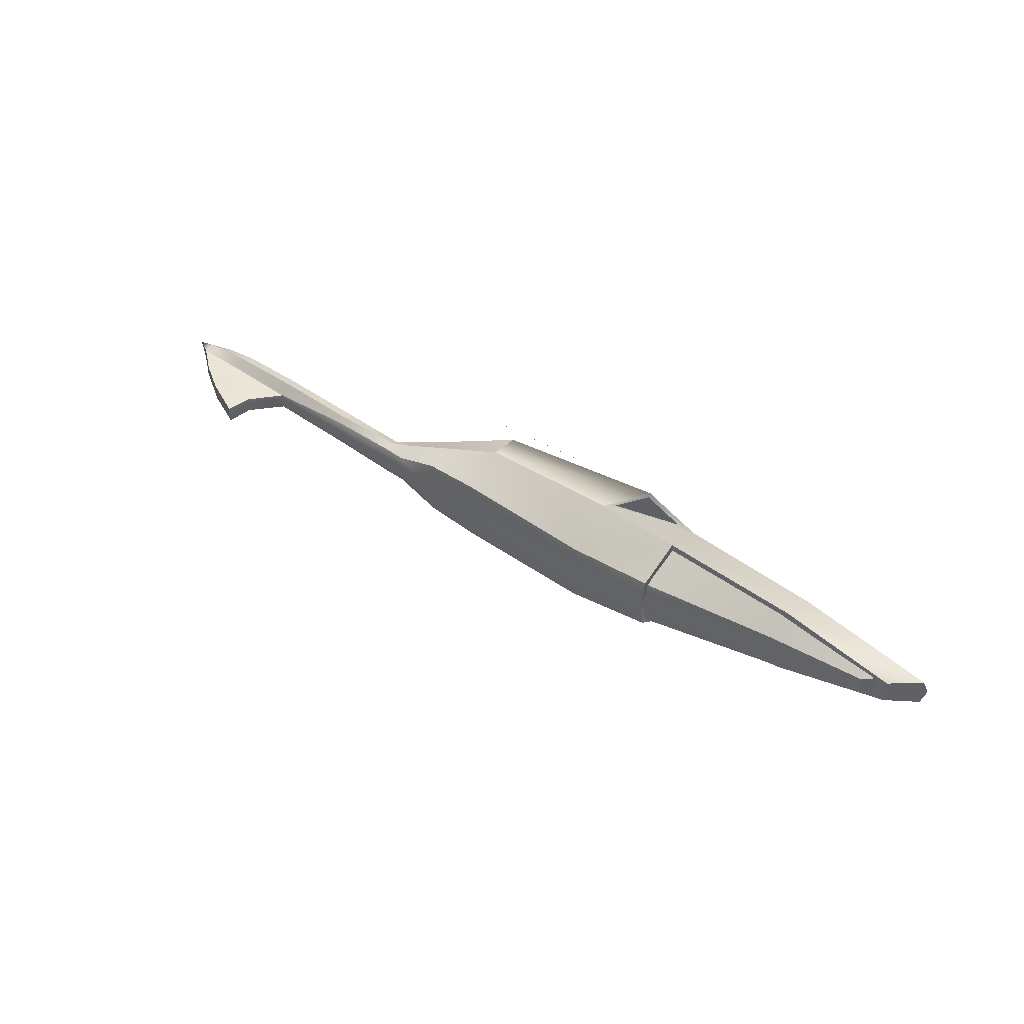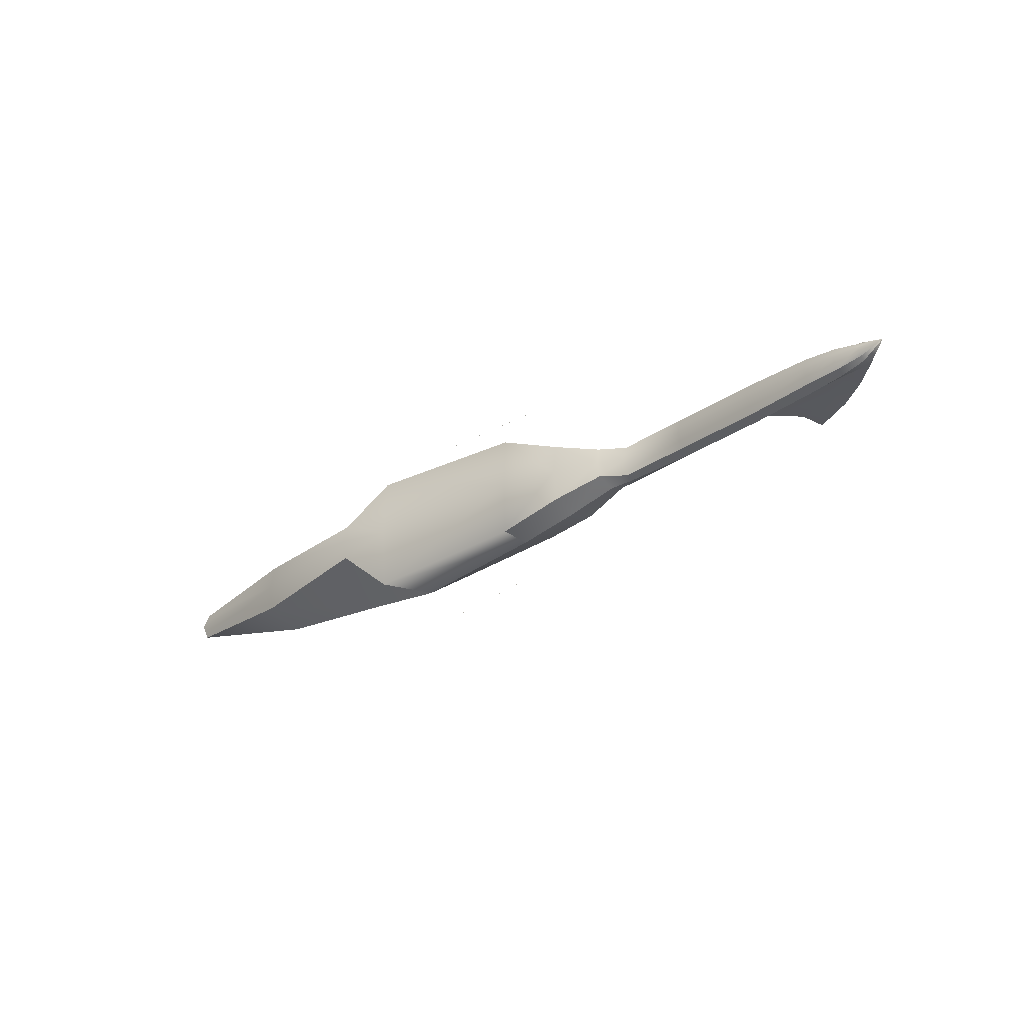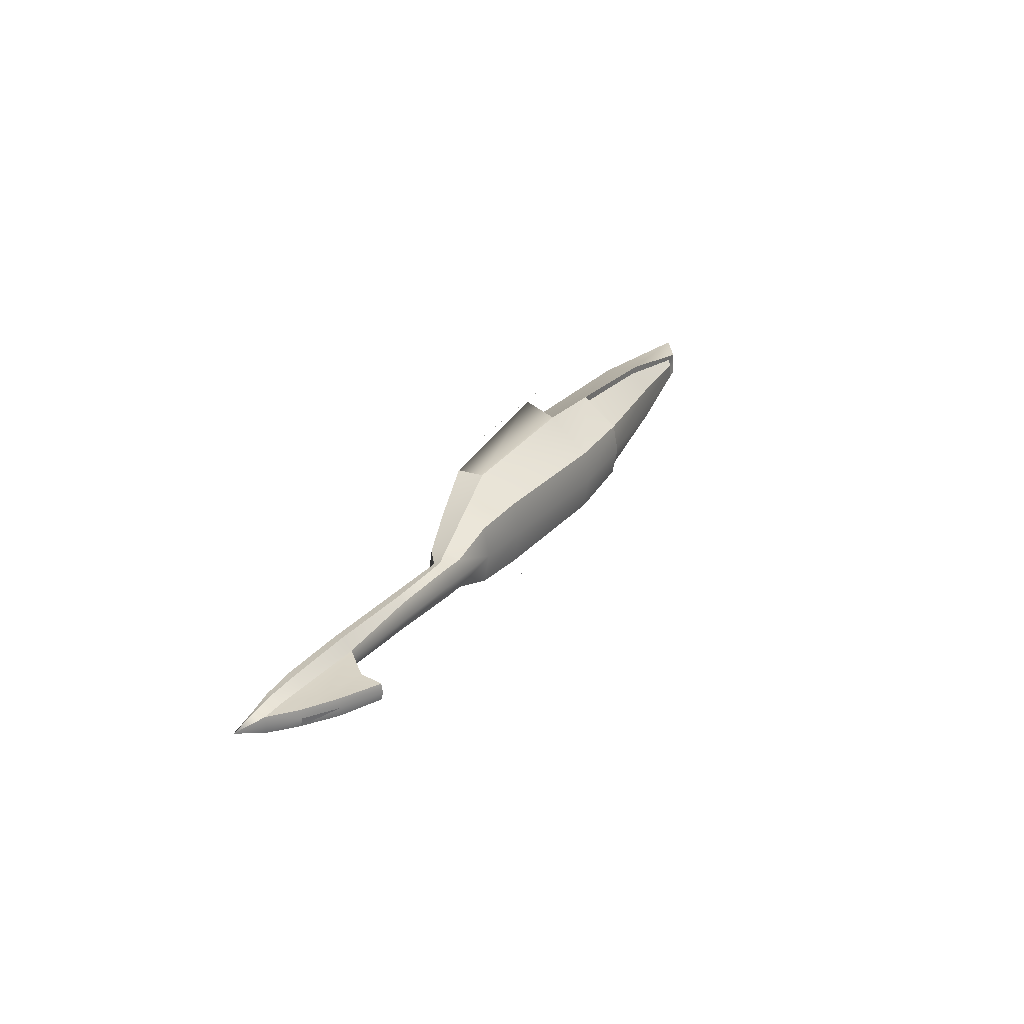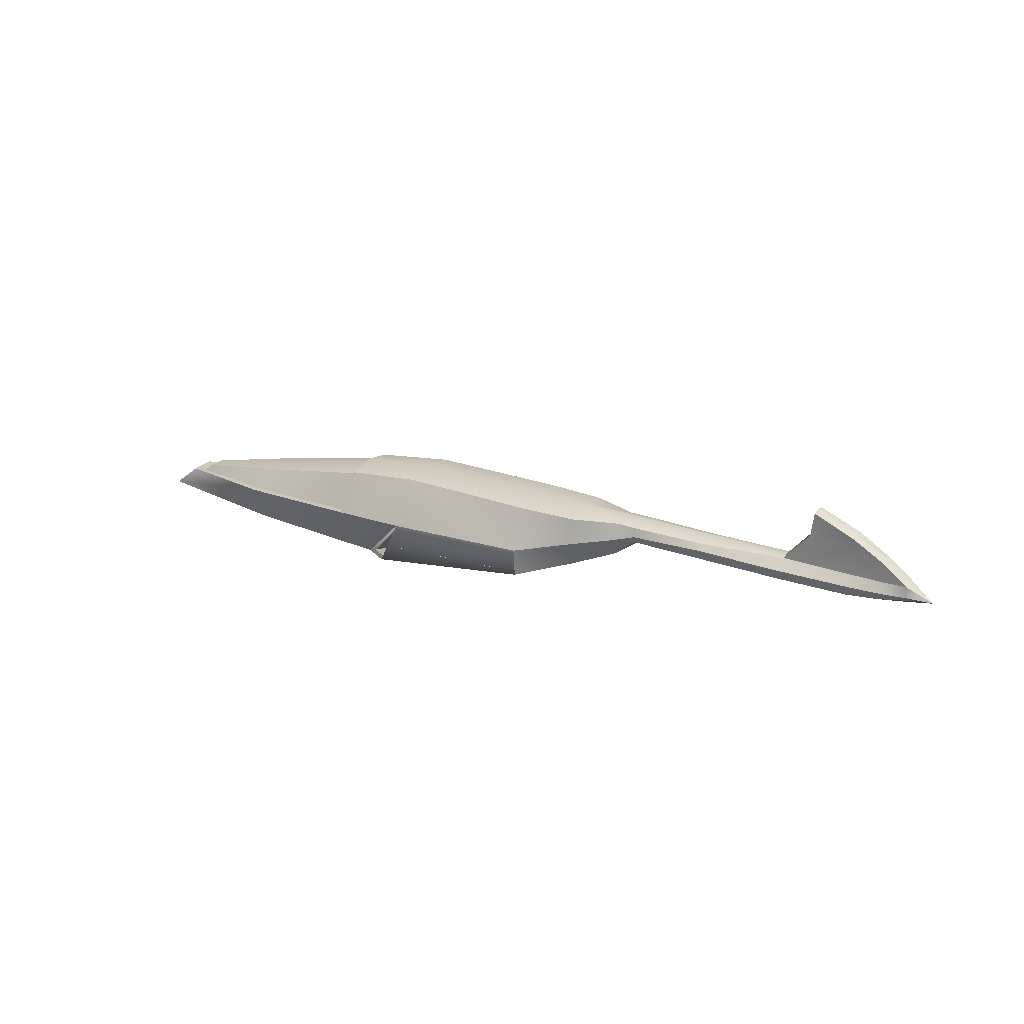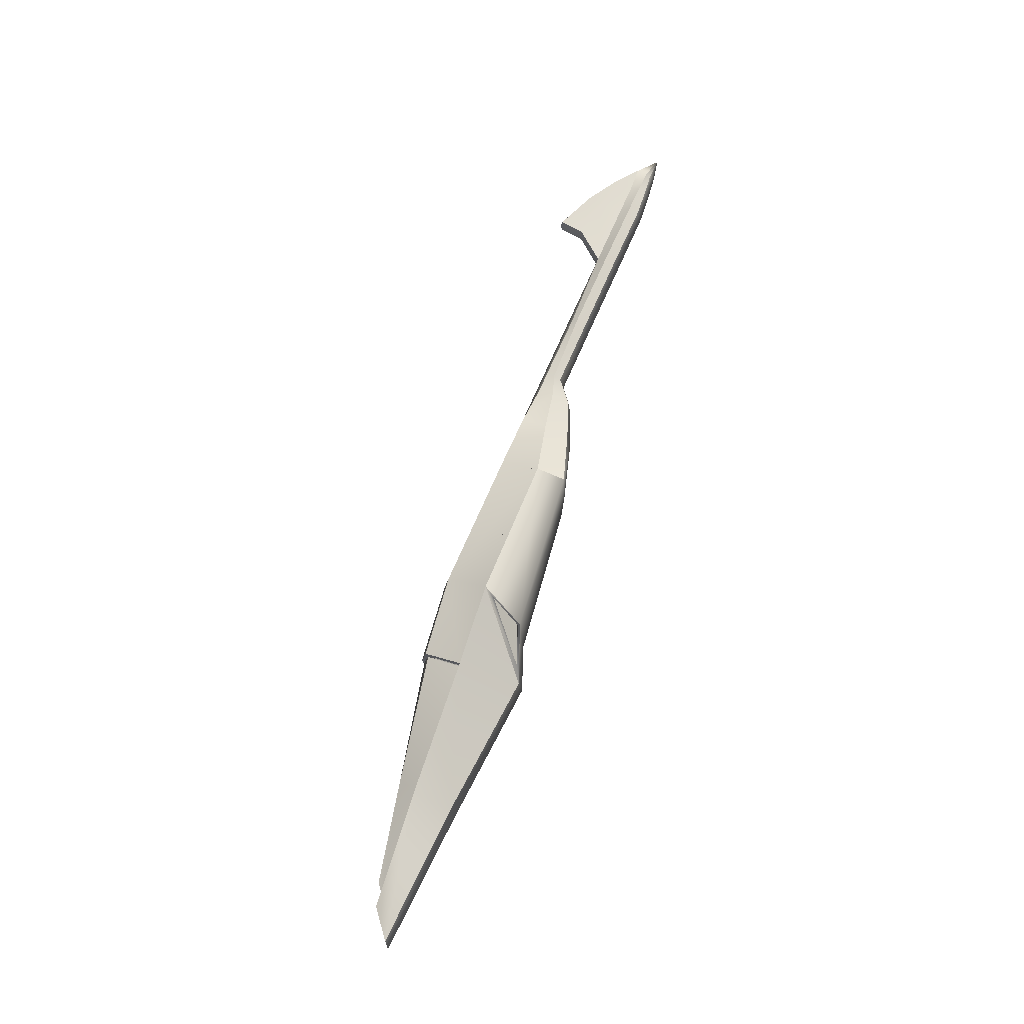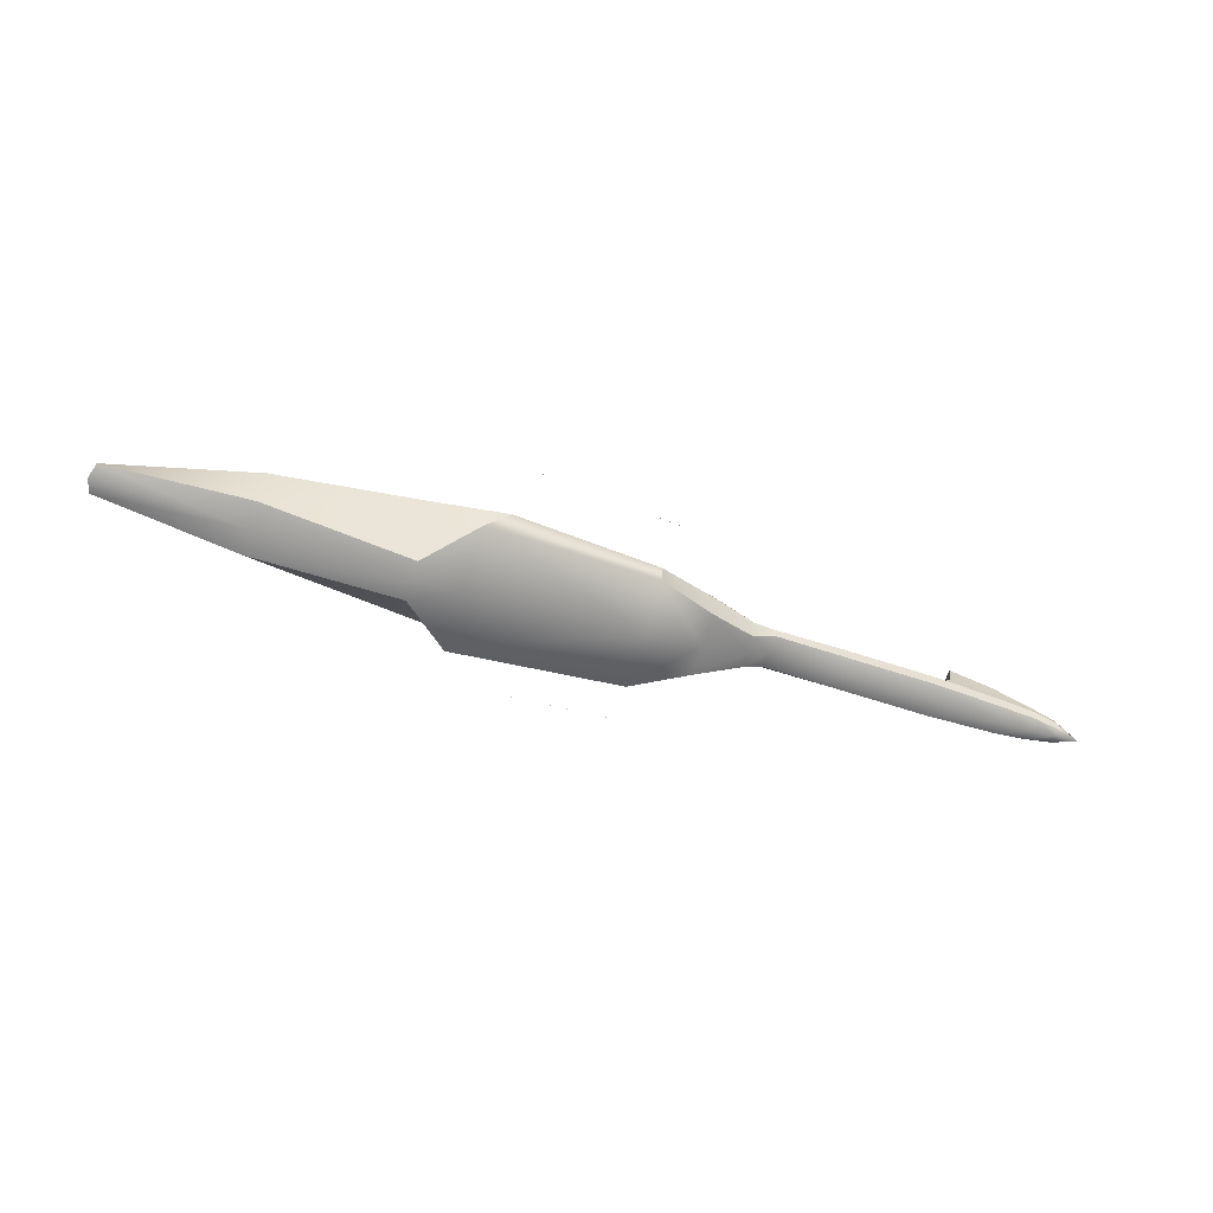
<metadata>
{"format":"obj","ext":"obj","renderer":"f3d","projection":"perspective","resolution":1024,"background":"white","views":[{"elev":44.0,"azim":-139.7,"up":"+Z"},{"elev":-28.7,"azim":46.2,"up":"+Z"},{"elev":28.7,"azim":123.1,"up":"+Z"},{"elev":25.1,"azim":31.0,"up":"+Y"},{"elev":68.2,"azim":-66.9,"up":"+Z"},{"elev":-69.9,"azim":-17.7,"up":"+Y"}]}
</metadata>
<code>
v  -1.42 -0.0586 0.0546
v  -1.432 -0.0707 0.0108
v  -0.993 -0.0936 0.0108
v  -0.993 -0.0815 0.0893
v  -0.5424 -0.1265 0.0108
v  -0.5424 -0.1144 0.0691
v  -0.403 -0.0707 0.0108
v  -0.403 -0.0586 0.1985
v  0.108 -0.0003 0.0108
v  0.108 0.0062 0.1734
v  -0.5758 0.1864 0.0998
v  -0.325 0.2191 0.1101
v  -0.325 0.2359 0.0108
v  -0.5758 0.2032 0.0108
v  0.1077 0.2191 0.1151
v  0.108 0.2359 0.0108
v  -0.993 0.0357 0.133
v  -1.337 0.0099 0.0484
v  -0.5826 0.0648 0.1773
v  -0.3089 -0.0117 0.1052
v  -0.2492 0.0121 0.1607
v  -0.2181 0.0758 0.1654
v  -0.3324 0.0868 0.2058
v  -0.3183 0.0833 0.3427
v  0.1146 0.0947 0.312
v  0.1146 0.0948 0.3117
v  -1.341 0.0074 0.0108
v  0.2791 0.0508 0.0108
v  0.2791 0.062 0.1055
v  0.2791 0.2191 0.1055
v  0.2791 0.2359 0.0108
v  0.1067 0.0961 0.1805
v  0.2791 0.1394 0.1271
v  0.4169 0.1083 0.0108
v  0.4169 0.1153 0.0589
v  0.4169 0.2191 0.0589
v  0.4169 0.2359 0.0108
v  0.4169 0.1702 0.0799
v  0.4818 0.1568 0.0108
v  0.4818 0.1703 0.0604
v  0.4818 0.2191 0.0604
v  0.4818 0.2359 0.0108
v  0.4818 0.1922 0.0703
v  0.7062 0.1568 0.0108
v  0.7062 0.1703 0.0604
v  0.7062 0.2191 0.0535
v  0.7062 0.2359 0.0108
v  0.7062 0.2014 0.0703
v  0.9718 0.1568 0.0108
v  0.9718 0.1703 0.0604
v  0.9718 0.2311 0.0361
v  0.9718 0.2359 0.0108
v  0.9718 0.2014 0.0703
v  1.184 0.1568 0.0108
v  1.184 0.1703 0.0522
v  1.059 0.4056 0.0108
v  1.059 0.4007 0.0366
v  1.184 0.349 0.039
v  1.184 0.3538 0.0108
v  1.184 0.2014 0.0621
v  1.184 0.2311 0.0361
v  1.049 0.3238 0.035
v  1.049 0.3287 0.0108
v  1.184 0.3046 0.035
v  1.279 0.165 0.0108
v  1.279 0.1785 0.0452
v  1.279 0.2016 0.0551
v  1.279 0.2312 0.0361
v  1.279 0.2936 0.037
v  1.279 0.2985 0.0108
v  1.184 0.3095 0.0097
v  1.355 0.1747 0.0108
v  1.355 0.1883 0.0317
v  1.355 0.2016 0.0416
v  1.355 0.2354 0.0366
v  1.355 0.2403 0.0108
v  1.432 0.1896 0.0108
v  -0.4027 -0.0513 0.1861
v  -0.4987 -0.0897 0.0969
v  -0.3526 0.0512 0.1937
v  -1.42 -0.0586 -0.033
v  -0.993 -0.0815 -0.0678
v  -0.5424 -0.1144 -0.0475
v  -0.403 -0.0586 -0.177
v  0.108 0.0062 -0.1518
v  -0.5758 0.1864 -0.0782
v  -0.325 0.2191 -0.0885
v  0.1077 0.2191 -0.0935
v  -1.337 0.0099 -0.0268
v  -0.993 0.0357 -0.1114
v  -0.5826 0.0648 -0.1558
v  -0.3089 -0.0117 -0.0837
v  -0.2181 0.0758 -0.1439
v  -0.2492 0.0121 -0.1391
v  -0.3324 0.0868 -0.1843
v  -0.3183 0.0833 -0.3211
v  0.1146 0.0948 -0.2902
v  0.1146 0.0947 -0.2904
v  0.2791 0.062 -0.0839
v  0.2791 0.2191 -0.0839
v  0.1067 0.0961 -0.159
v  0.2791 0.1394 -0.1056
v  0.4169 0.1153 -0.0374
v  0.4169 0.2191 -0.0374
v  0.4169 0.1702 -0.0583
v  0.4818 0.1703 -0.0388
v  0.4818 0.2191 -0.0388
v  0.4818 0.1922 -0.0487
v  0.7062 0.1703 -0.0388
v  0.7062 0.2191 -0.032
v  0.7062 0.2014 -0.0487
v  0.9718 0.1703 -0.0388
v  0.9718 0.2311 -0.0146
v  0.9718 0.2014 -0.0487
v  1.184 0.1703 -0.0307
v  1.184 0.349 -0.0174
v  1.059 0.4007 -0.0151
v  1.184 0.2311 -0.0146
v  1.184 0.2014 -0.0405
v  1.049 0.3238 -0.0135
v  1.184 0.3046 -0.0135
v  1.279 0.1785 -0.0236
v  1.279 0.2312 -0.0146
v  1.279 0.2016 -0.0335
v  1.279 0.2936 -0.0155
v  1.184 0.3095 0.0119
v  1.355 0.1883 -0.0101
v  1.355 0.2354 -0.015
v  1.355 0.2016 -0.02
v  -0.4987 -0.0897 -0.0753
v  -0.4027 -0.0513 -0.1645
v  -0.3526 0.0512 -0.1722
v  -1.277 0.012 0.0404
v  -1.285 0.0119 0.0108
v  -1.281 0.0148 -0.017
v  -0.5798 0.063 0.1429
v  -0.9902 0.0354 0.1009
v  -0.993 0.0357 -0.0787
v  -0.5812 0.0649 -0.1237
v  -0.5718 0.172 0.0108
v  -0.5725 0.1556 0.0845
v  -0.5725 0.1565 -0.0607
v  -0.8402 0.019 0.0106
v  -0.8216 0.0222 0.0106
g Box001
f 1 2 3 4
f 4 3 5 6
f 6 5 7 8
f 8 7 9 10
f 11 12 13 14
f 12 15 16 13
f 1 4 17 18
f 4 6 19 17
f 20 21 22
f 12 11 19 23
f 24 25 26
f 2 1 18 27
f 6 23 19
f 10 9 28 29
f 16 15 30 31
f 32 10 29 33
f 15 32 33 30
f 29 28 34 35
f 31 30 36 37
f 30 33 38 36
f 33 29 35 38
f 35 34 39 40
f 37 36 41 42
f 36 38 43 41
f 38 35 40 43
f 40 39 44 45
f 42 41 46 47
f 41 43 48 46
f 43 40 45 48
f 45 44 49 50
f 47 46 51 52
f 46 48 53 51
f 48 45 50 53
f 50 49 54 55
f 56 57 58 59
f 51 53 60 61
f 53 50 55 60
f 52 51 62 63
f 51 61 64 62
f 63 62 57 56
f 62 64 58 57
f 55 54 65 66
f 61 60 67 68
f 60 55 66 67
f 59 58 69 70
f 64 61 68 69
f 58 64 69
f 71 59 70
f 66 65 72 73
f 68 67 74 75
f 67 66 73 74
f 70 69 75 76
f 69 68 75
f 73 72 77
f 76 75 77
f 75 74 77
f 74 73 77
f 6 8 78 79
f 8 23 80 78
f 23 6 79 80
f 79 78 21 20
f 78 80 22 21
f 80 79 20 22
f 32 15 12 23
f 32 23 8 10
f 81 82 3 2
f 82 83 5 3
f 83 84 7 5
f 84 85 9 7
f 86 14 13 87
f 87 13 16 88
f 81 89 90 82
f 82 90 91 83
f 92 93 94
f 87 95 91 86
f 96 97 98
f 2 27 89 81
f 83 91 95
f 85 99 28 9
f 16 31 100 88
f 101 102 99 85
f 88 100 102 101
f 99 103 34 28
f 31 37 104 100
f 100 104 105 102
f 102 105 103 99
f 103 106 39 34
f 37 42 107 104
f 104 107 108 105
f 105 108 106 103
f 106 109 44 39
f 42 47 110 107
f 107 110 111 108
f 108 111 109 106
f 109 112 49 44
f 47 52 113 110
f 110 113 114 111
f 111 114 112 109
f 112 115 54 49
f 56 59 116 117
f 113 118 119 114
f 114 119 115 112
f 52 63 120 113
f 113 120 121 118
f 63 56 117 120
f 120 117 116 121
f 115 122 65 54
f 118 123 124 119
f 119 124 122 115
f 59 125 116
f 125 59 70
f 121 125 123 118
f 116 125 121
f 126 70 59
f 122 127 72 65
f 123 128 129 124
f 124 129 127 122
f 70 76 128 125
f 125 128 123
f 127 77 72
f 76 77 128
f 128 77 129
f 129 77 127
f 83 130 131 84
f 84 131 132 95
f 95 132 130 83
f 130 92 94 131
f 131 94 93 132
f 132 93 92 130
f 101 95 87 88
f 101 85 84 95
f 133 134 27 18
f 134 135 89 27
f 136 137 17 19
f 137 133 18 17
f 138 139 91 90
f 135 138 90 89
f 140 141 11 14
f 142 140 14 86
f 141 136 19 11
f 139 142 86 91
f 134 133 143
f 135 134 143
f 144 143 137 136
f 133 137 143
f 143 144 139 138
f 138 135 143
f 141 140 144
f 140 142 144
f 136 141 144
f 142 139 144
v  -1.266 0.0343 0.0356
v  -0.9729 0.0966 0.0672
v  -0.9729 0.1013 0.0108
v  -1.266 0.0343 0.0108
v  -0.5786 0.177 0.0875
v  -0.5786 0.1929 0.0108
v  -1.298 0.0102 0.0432
v  -0.9729 0.0346 0.1161
v  -0.5849 0.0621 0.1544
v  -1.302 0.0078 0.0108
v  -1.266 0.0343 -0.014
v  -0.9729 0.0966 -0.0456
v  -0.5786 0.177 -0.066
v  -0.9729 0.0346 -0.0946
v  -1.298 0.0102 -0.0216
v  -0.5849 0.0621 -0.1329
g Cockpit
f 145 146 147 148
f 146 149 150 147
f 146 145 151 152
f 149 146 152 153
f 145 148 154 151
f 155 148 147 156
f 156 147 150 157
f 156 158 159 155
f 157 160 158 156
f 155 159 154 148

</code>
